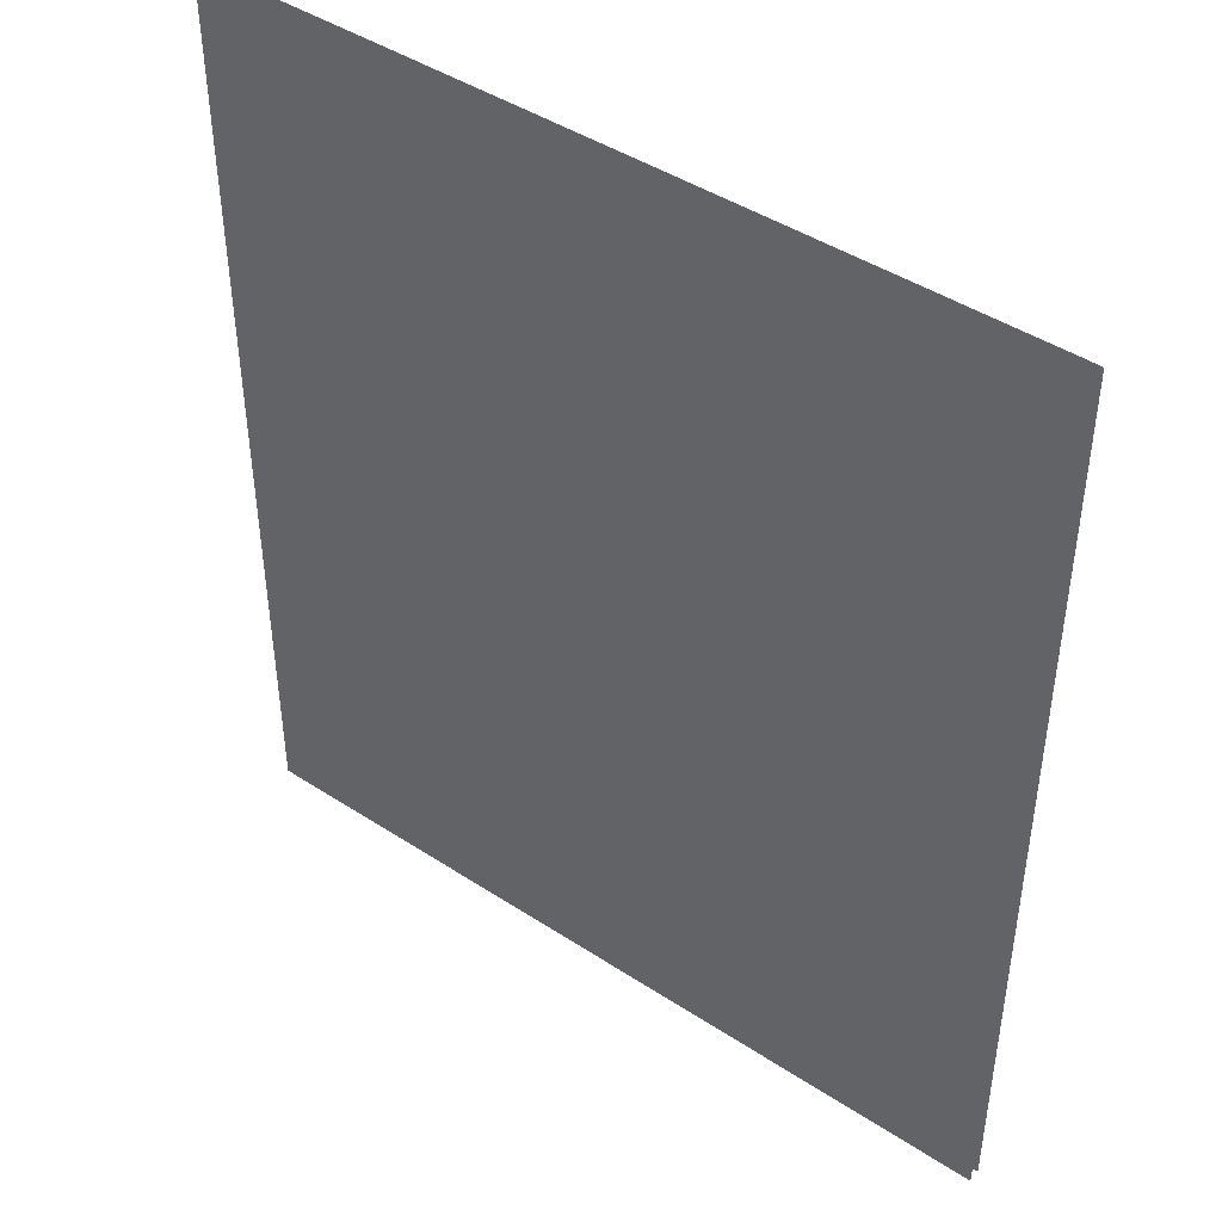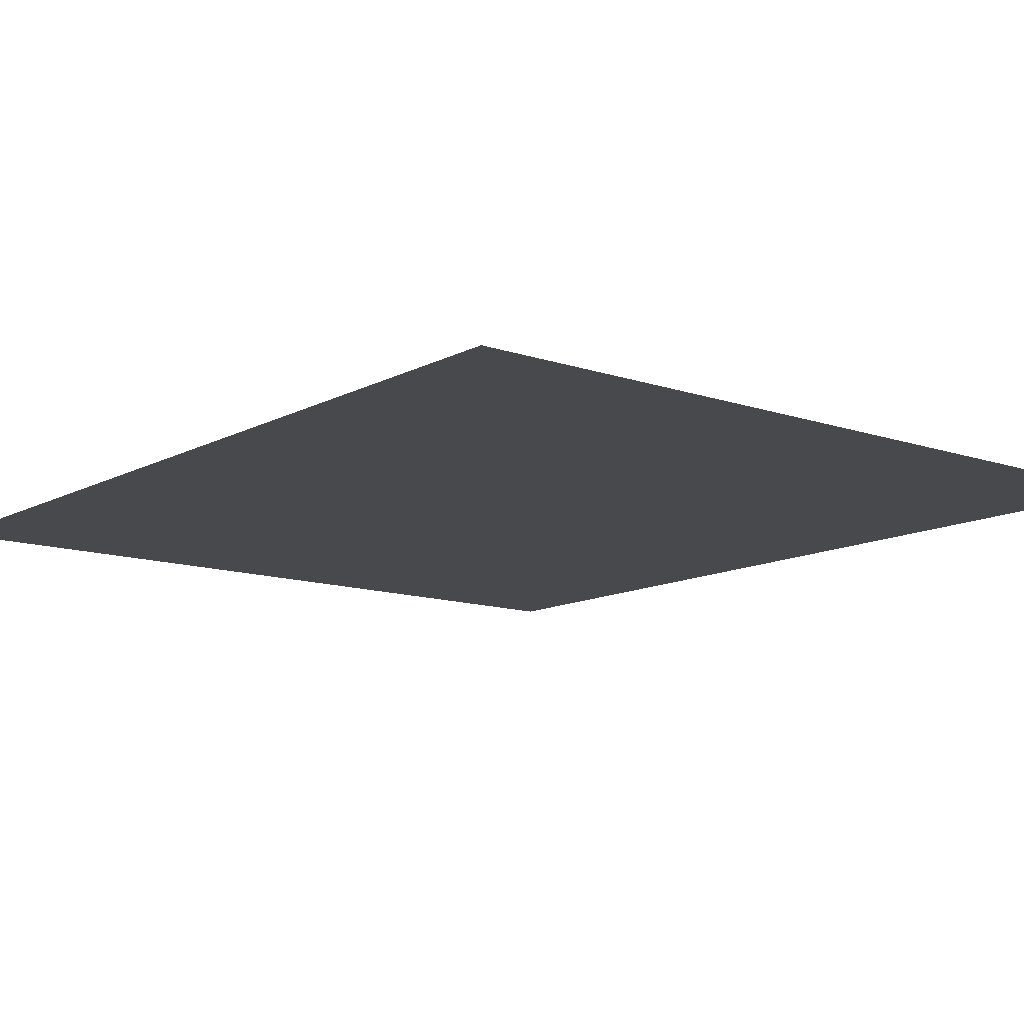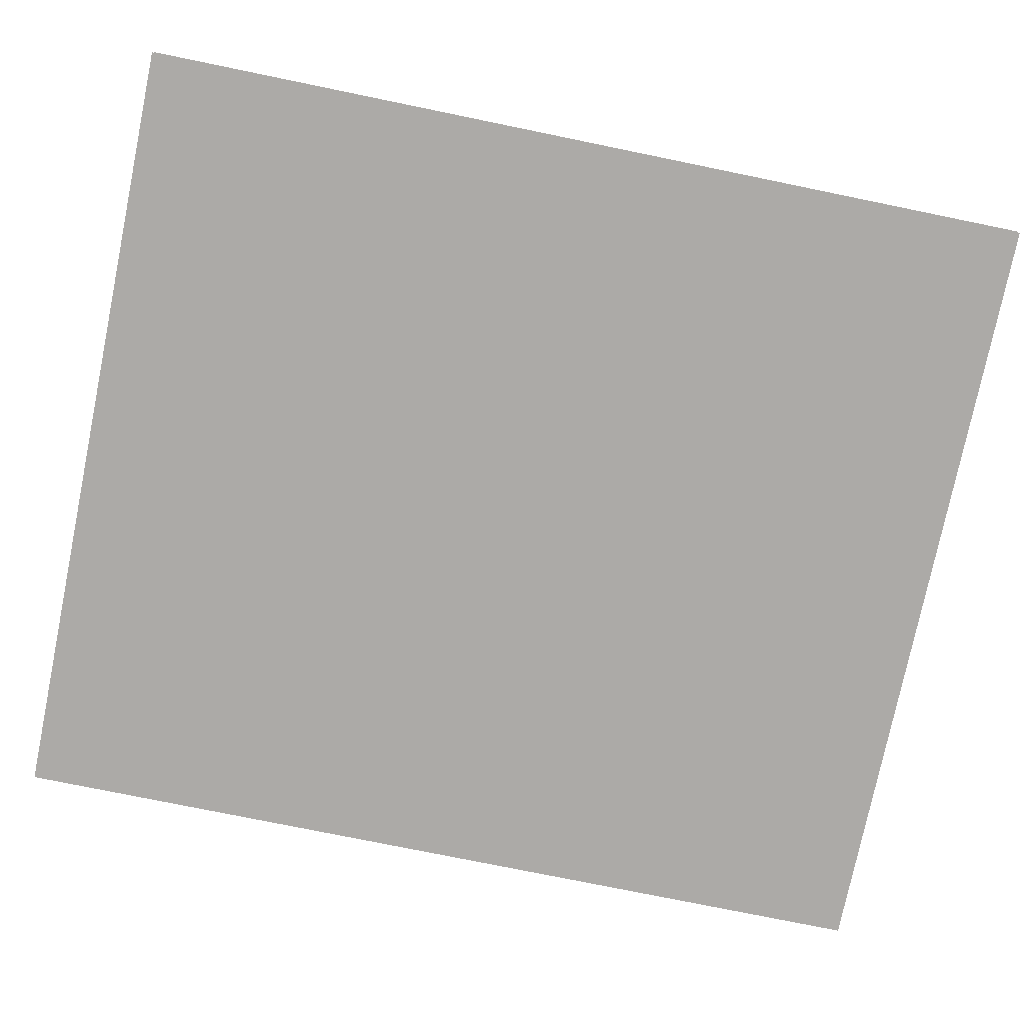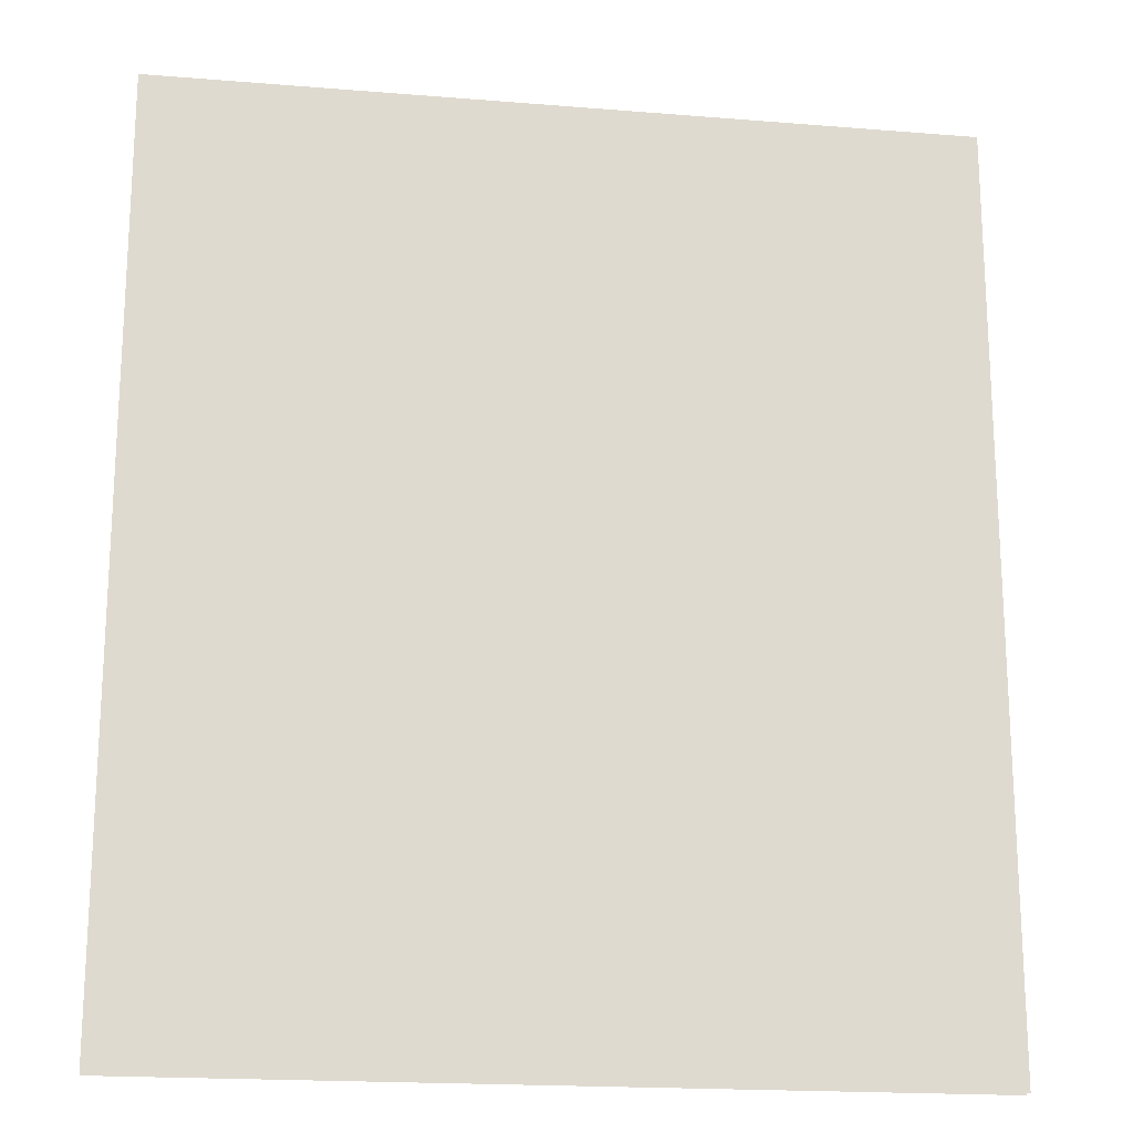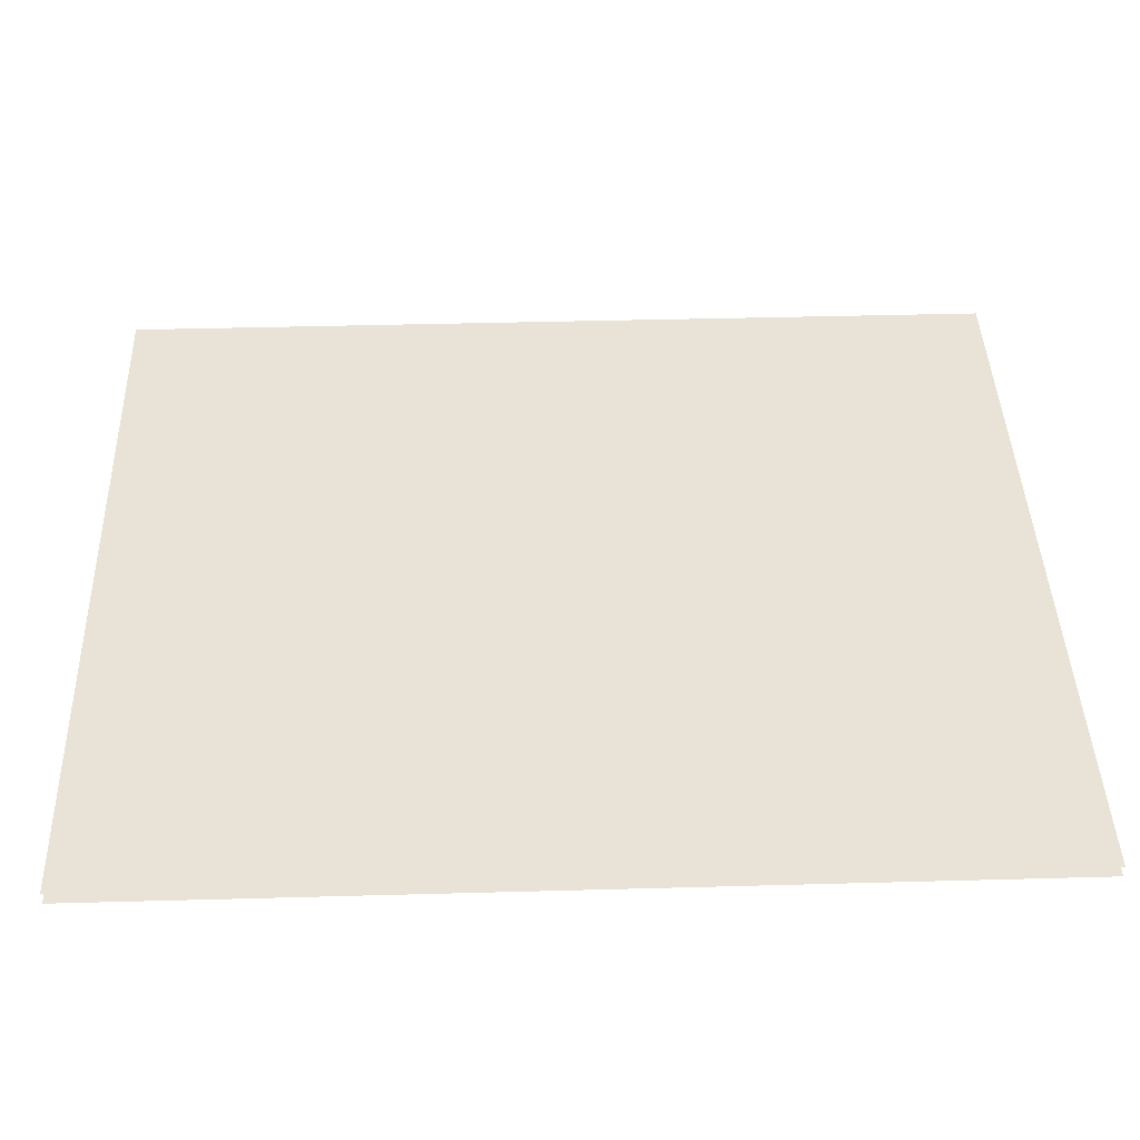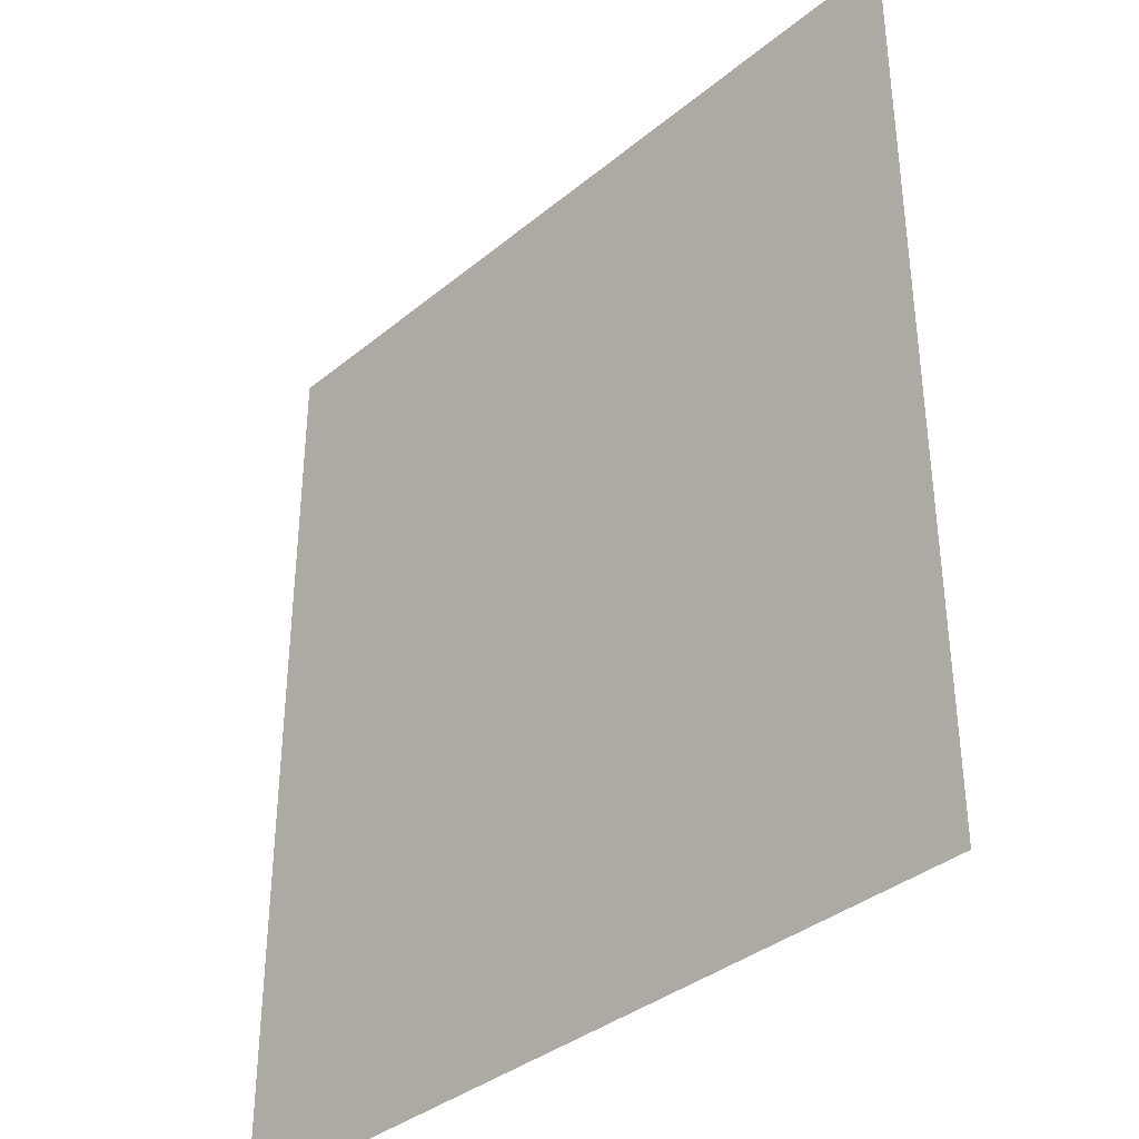
<metadata>
{"format":"obj","ext":"obj","renderer":"f3d","projection":"perspective","resolution":1024,"background":"white","views":[{"elev":44.5,"azim":-142.7,"up":"+Y"},{"elev":-12.2,"azim":141.1,"up":"+Z"},{"elev":-76.1,"azim":78.4,"up":"+Z"},{"elev":-18.8,"azim":-8.8,"up":"+Y"},{"elev":41.6,"azim":-91.9,"up":"+Z"},{"elev":-36.7,"azim":46.6,"up":"+Y"}]}
</metadata>
<code>
v -5.266 -42.7 -1.118
v -91 -42.7 -1.118
v -5.266 55.1 -1.118
v -91 55.1 -1.118
v -5.266 -42.7 -2.401
v -91 -42.7 -2.401
v -5.266 55.1 -2.401
v -91 55.1 -2.401
f 1 3 4 2
f 5 6 8 7

</code>
